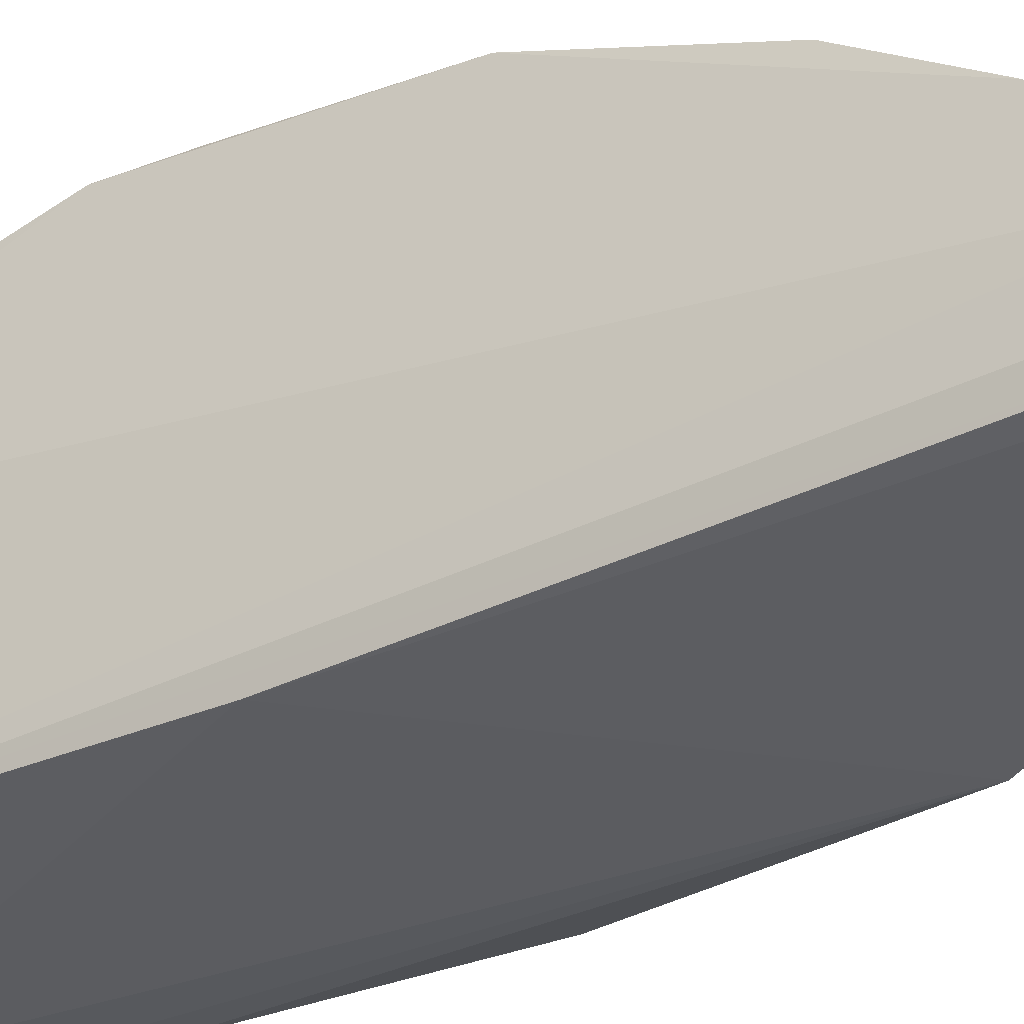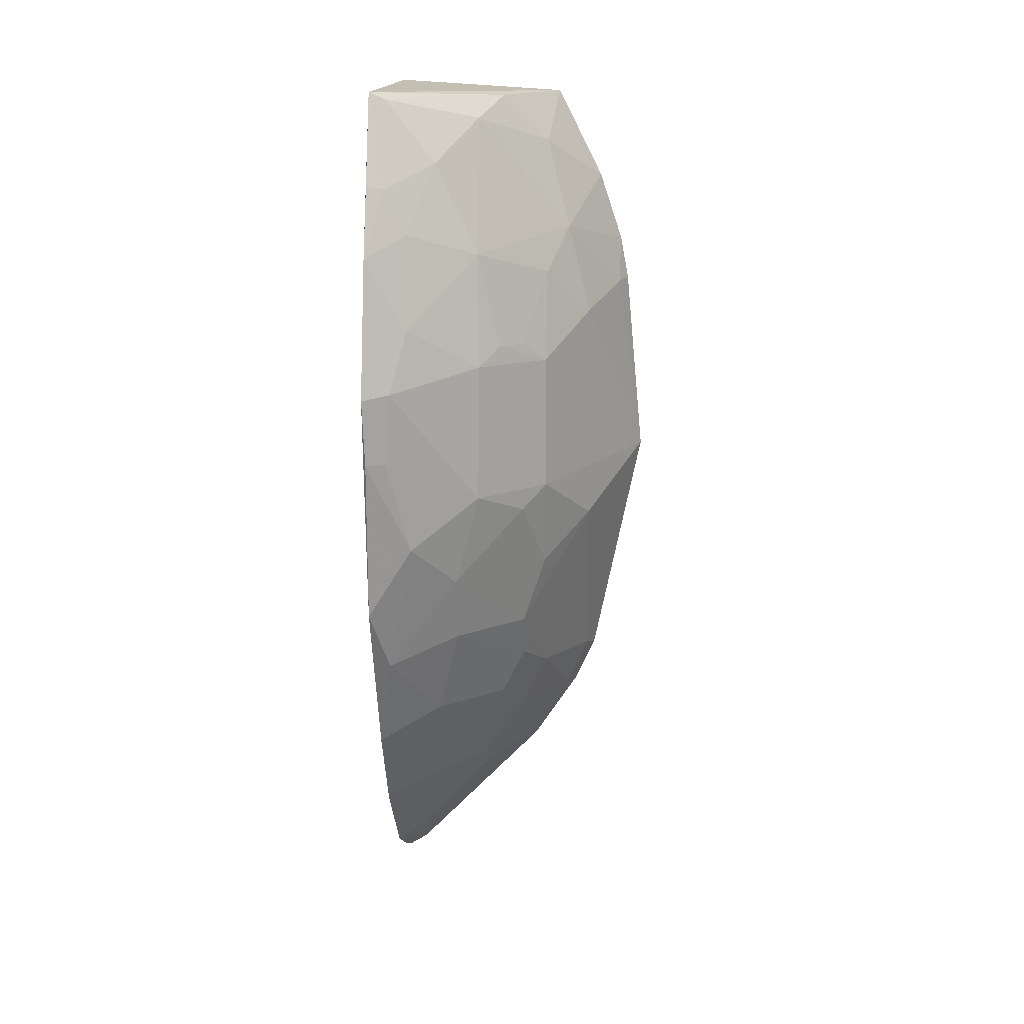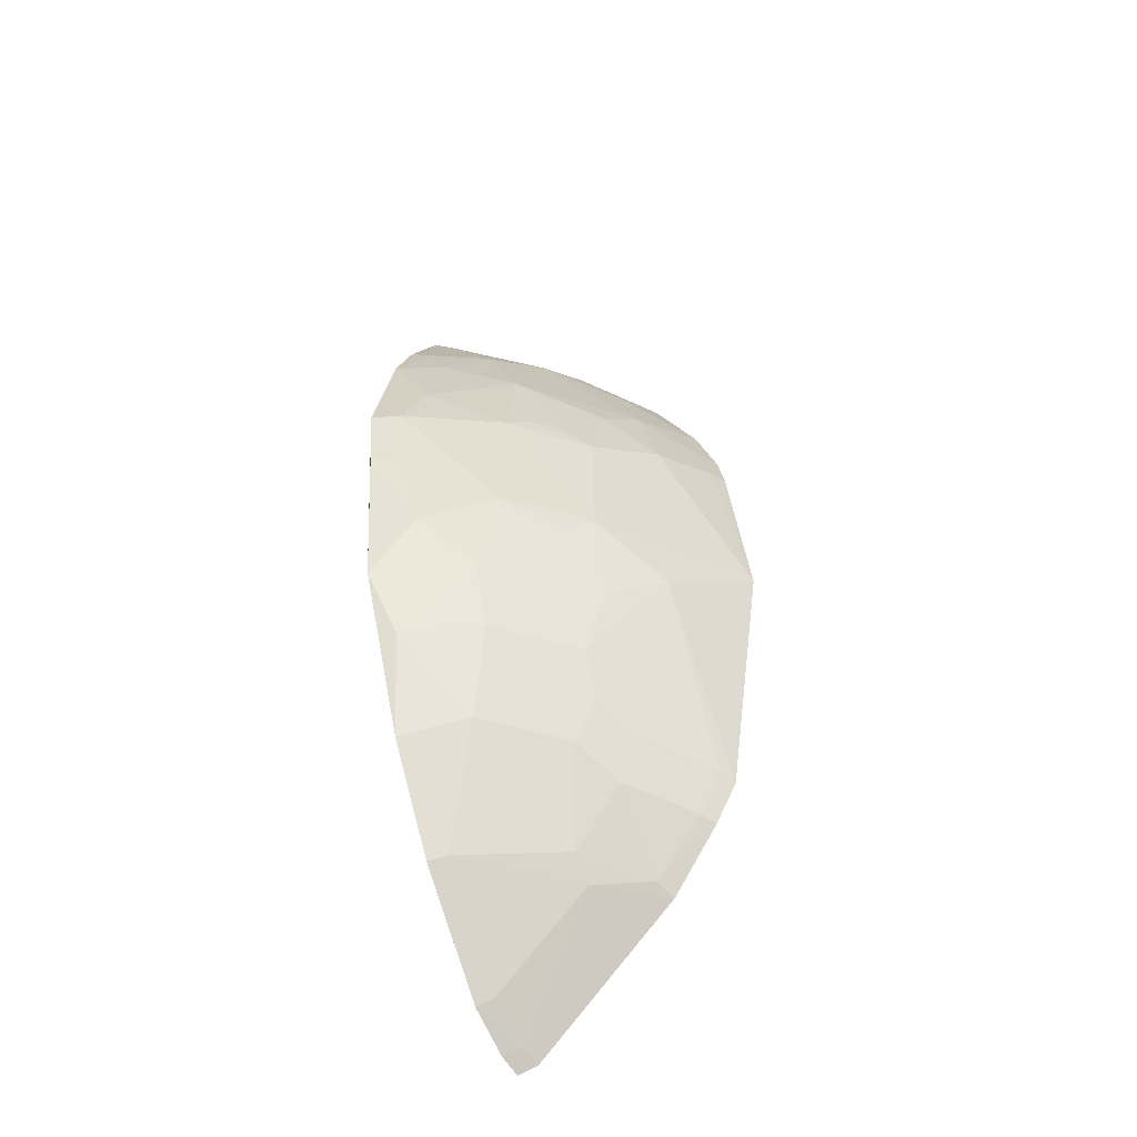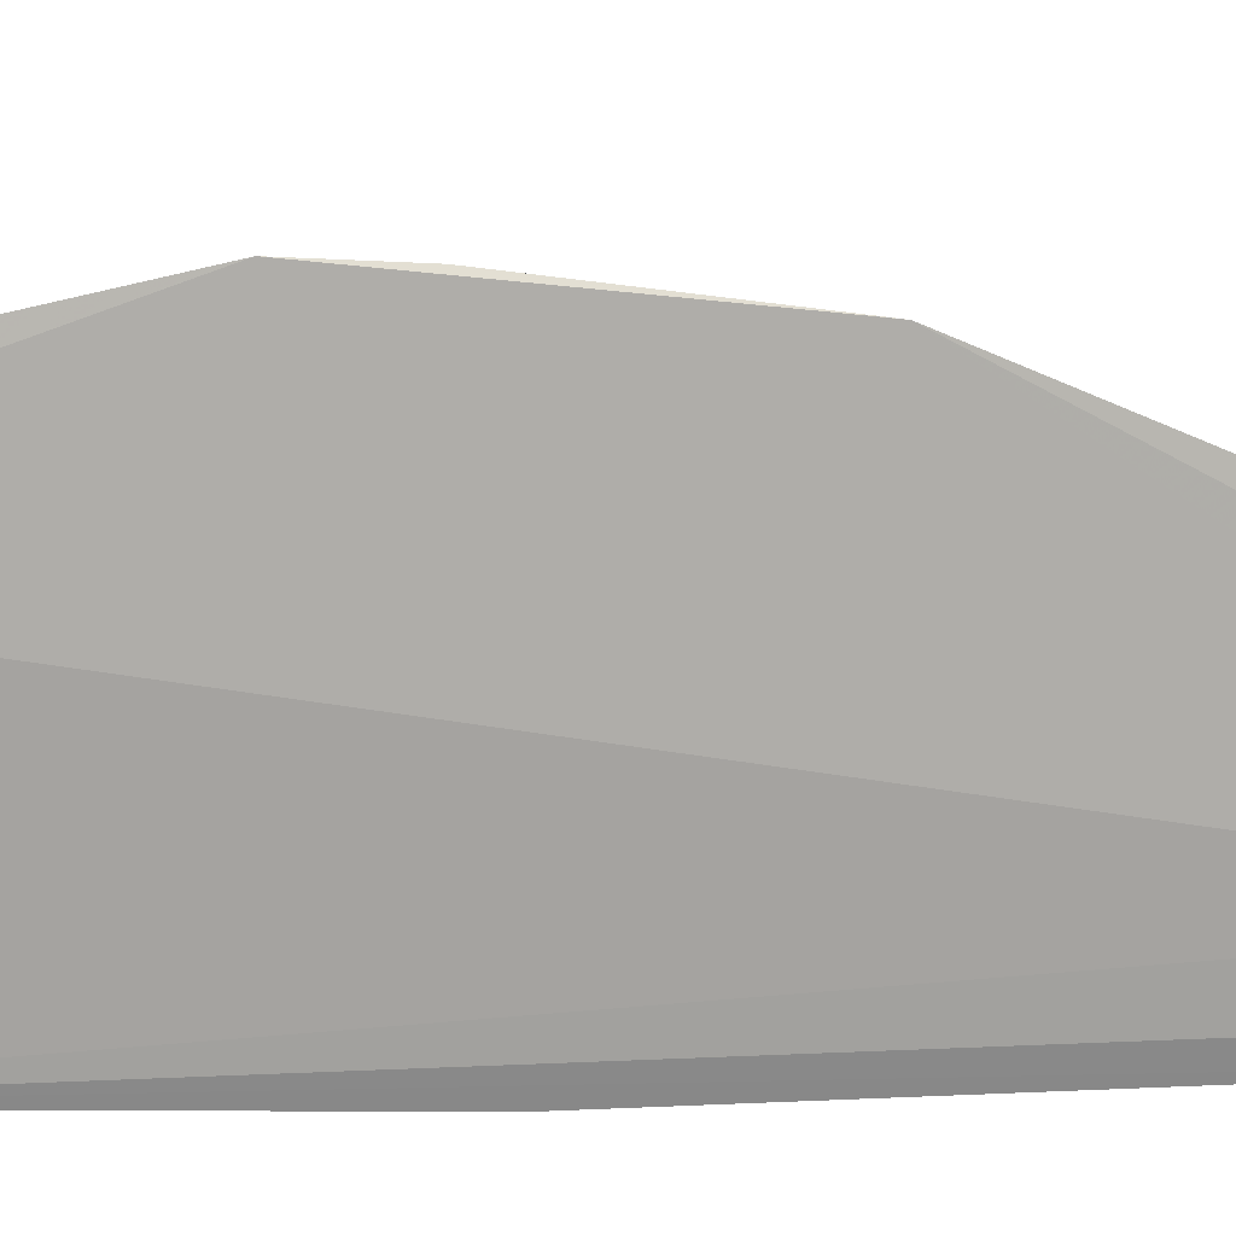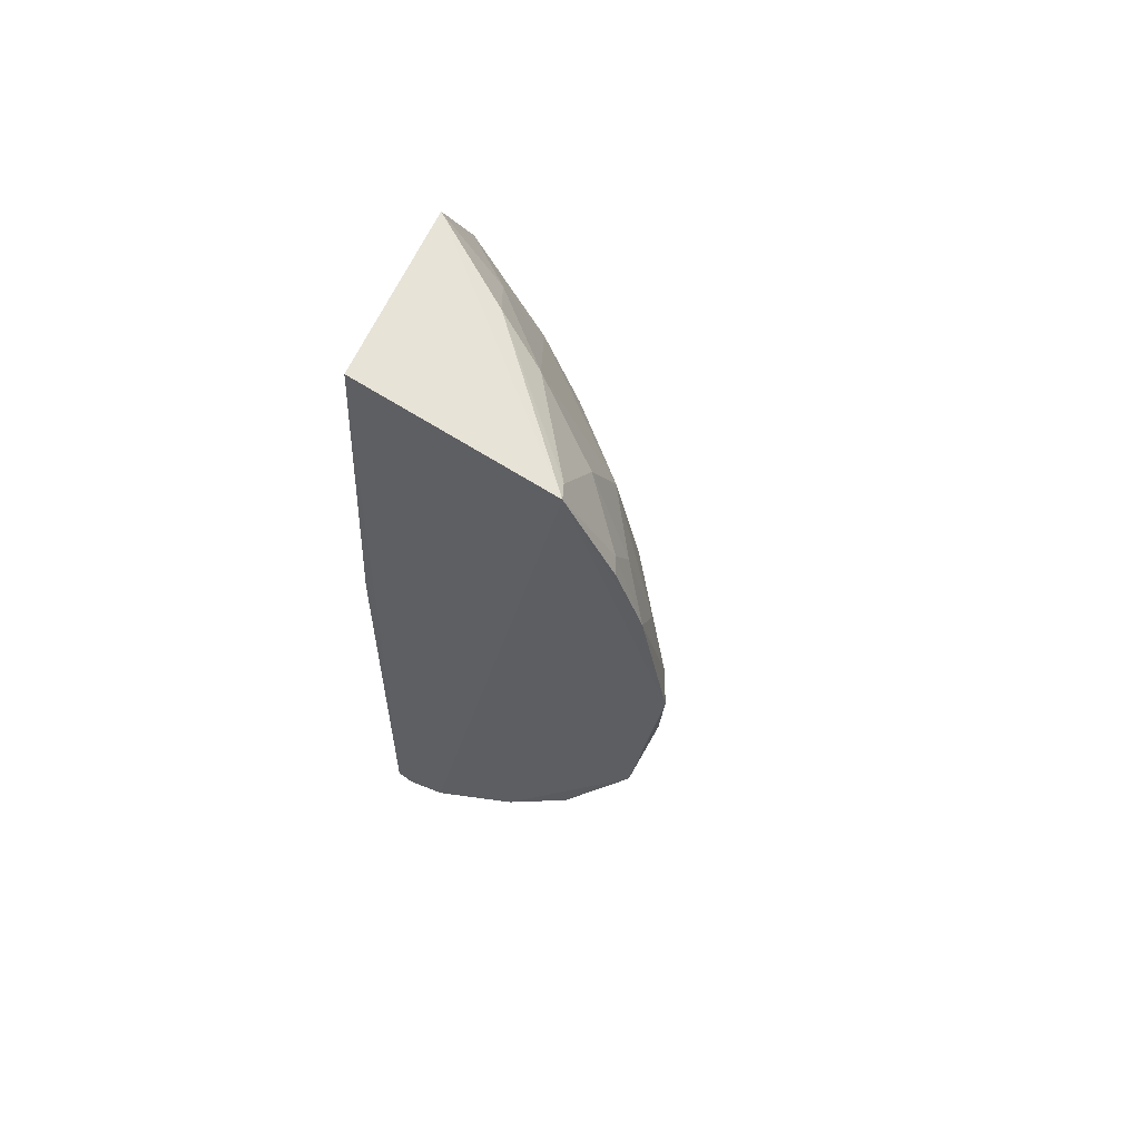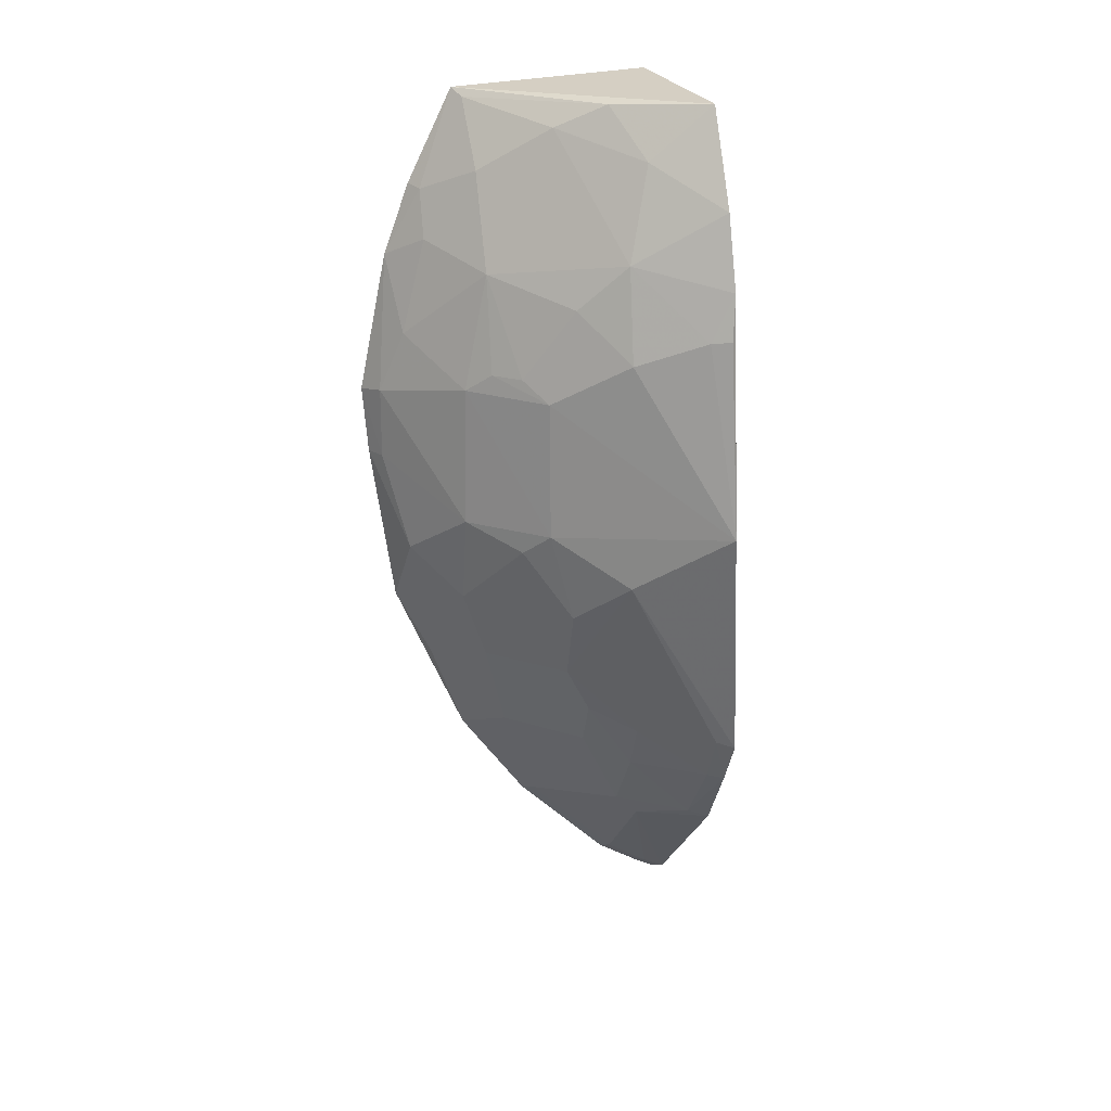
<metadata>
{"format":"obj","ext":"obj","renderer":"f3d","projection":"perspective","resolution":1024,"background":"white","views":[{"elev":-35.6,"azim":-56.9,"up":"+Z"},{"elev":13.2,"azim":3.3,"up":"+Y"},{"elev":-53.4,"azim":27.9,"up":"+Y"},{"elev":13.2,"azim":-99.4,"up":"+Z"},{"elev":64.5,"azim":-62.8,"up":"+Y"},{"elev":21.7,"azim":73.7,"up":"+Y"}]}
</metadata>
<code>
v 0.2611 -0.3546 0.2224
v 0.4026 -0.1874 0.2175
v 0.2564 -0.1137 0.4097
v 0.2563 0.2221 0.3646
v 0.2652 0.2303 0.2411
v 0.369 0.04611 0.3333
v 0.2559 -0.334 0.2617
v 0.2652 -0.02723 0.2259
v 0.3685 -0.09739 0.3175
v 0.2566 0.03259 0.4279
v 0.3746 0.2233 0.234
v 0.2581 -0.3493 0.2352
v 0.3589 -0.2612 0.2176
v 0.4353 -0.02836 0.2351
v 0.3255 0.1189 0.3608
v 0.3263 -0.04048 0.3768
v 0.3383 -0.1992 0.3014
v 0.2722 -0.3491 0.219
v 0.3983 -0.06884 0.2886
v 0.4189 0.1207 0.2344
v 0.3274 0.04691 0.3759
v 0.2574 0.12 0.4101
v 0.3234 0.2053 0.3178
v 0.2842 -0.07019 0.4045
v 0.3833 -0.2151 0.229
v 0.2572 -0.2162 0.365
v 0.3235 -0.2563 0.2724
v 0.3241 -0.2701 0.2579
v 0.2689 -0.3441 0.2316
v 0.368 -0.1841 0.2732
v 0.3697 -0.03993 0.3328
v 0.3976 0.07452 0.2896
v 0.4041 0.1651 0.2342
v 0.3396 0.05899 0.3616
v 0.2734 0.03522 0.419
v 0.2678 0.1621 0.3886
v 0.3385 0.2201 0.2879
v 0.2581 -0.009708 0.4248
v 0.3106 -0.141 0.3608
v 0.3888 -0.2164 0.2189
v 0.2562 -0.276 0.3215
v 0.3532 -0.2143 0.2726
v 0.2656 -0.3289 0.2581
v 0.3538 -0.1411 0.3172
v 0.3974 -0.1843 0.2286
v 0.3545 -0.05441 0.3468
v 0.4242 0.09258 0.2372
v 0.3696 0.1038 0.3165
v 0.3831 0.1321 0.2876
v 0.3543 0.05887 0.3464
v 0.2701 -0.009943 0.4184
v 0.2831 0.07417 0.4049
v 0.2819 0.1332 0.3898
v 0.2574 0.1642 0.3937
v 0.2979 0.1771 0.3597
v 0.2664 0.2173 0.3602
v 0.368 0.1899 0.2722
v 0.3109 -0.09842 0.3756
v 0.2956 -0.1985 0.3445
v 0.2673 -0.1542 0.3888
v 0.3539 -0.2571 0.2306
v 0.2667 -0.2715 0.3162
v 0.3533 -0.1698 0.3023
v 0.4184 0.09108 0.2488
f 7 3 4
f 7 4 5
f 8 1 5
f 10 4 3
f 11 5 4
f 11 8 5
f 11 2 8
f 12 7 5
f 12 5 1
f 13 8 2
f 18 1 8
f 18 8 13
f 18 12 1
f 19 2 14
f 20 14 2
f 22 4 10
f 28 18 13
f 29 7 12
f 29 12 18
f 29 18 28
f 31 19 14
f 31 14 6
f 31 9 19
f 31 21 16
f 31 6 21
f 32 6 14
f 33 20 2
f 33 2 11
f 34 21 6
f 34 15 21
f 35 16 21
f 35 22 10
f 37 11 4
f 38 10 3
f 38 3 24
f 40 13 2
f 41 26 3
f 41 3 7
f 42 17 27
f 42 25 30
f 43 29 28
f 43 7 29
f 43 41 7
f 44 30 19
f 44 19 9
f 45 2 19
f 45 19 30
f 45 30 25
f 45 40 2
f 45 25 40
f 46 31 16
f 46 9 31
f 46 44 9
f 47 14 20
f 48 6 32
f 49 20 33
f 49 48 32
f 49 23 15
f 49 15 48
f 50 34 6
f 50 15 34
f 50 48 15
f 50 6 48
f 51 24 16
f 51 16 35
f 51 38 24
f 51 35 10
f 51 10 38
f 52 35 21
f 52 21 15
f 52 22 35
f 53 36 22
f 53 52 15
f 53 22 52
f 54 36 4
f 54 4 22
f 54 22 36
f 55 15 23
f 55 53 15
f 55 36 53
f 56 37 4
f 56 23 37
f 56 55 23
f 56 4 36
f 56 36 55
f 57 33 11
f 57 11 37
f 57 49 33
f 57 37 23
f 57 23 49
f 58 16 24
f 58 46 16
f 58 39 44
f 58 44 46
f 59 17 39
f 59 27 17
f 60 3 26
f 60 59 39
f 60 26 59
f 60 39 58
f 60 58 24
f 60 24 3
f 61 40 25
f 61 13 40
f 61 25 42
f 61 28 13
f 61 42 27
f 61 27 28
f 62 28 27
f 62 27 59
f 62 59 26
f 62 26 41
f 62 43 28
f 62 41 43
f 63 42 30
f 63 17 42
f 63 30 44
f 63 44 39
f 63 39 17
f 64 32 14
f 64 14 47
f 64 47 20
f 64 49 32
f 64 20 49

</code>
